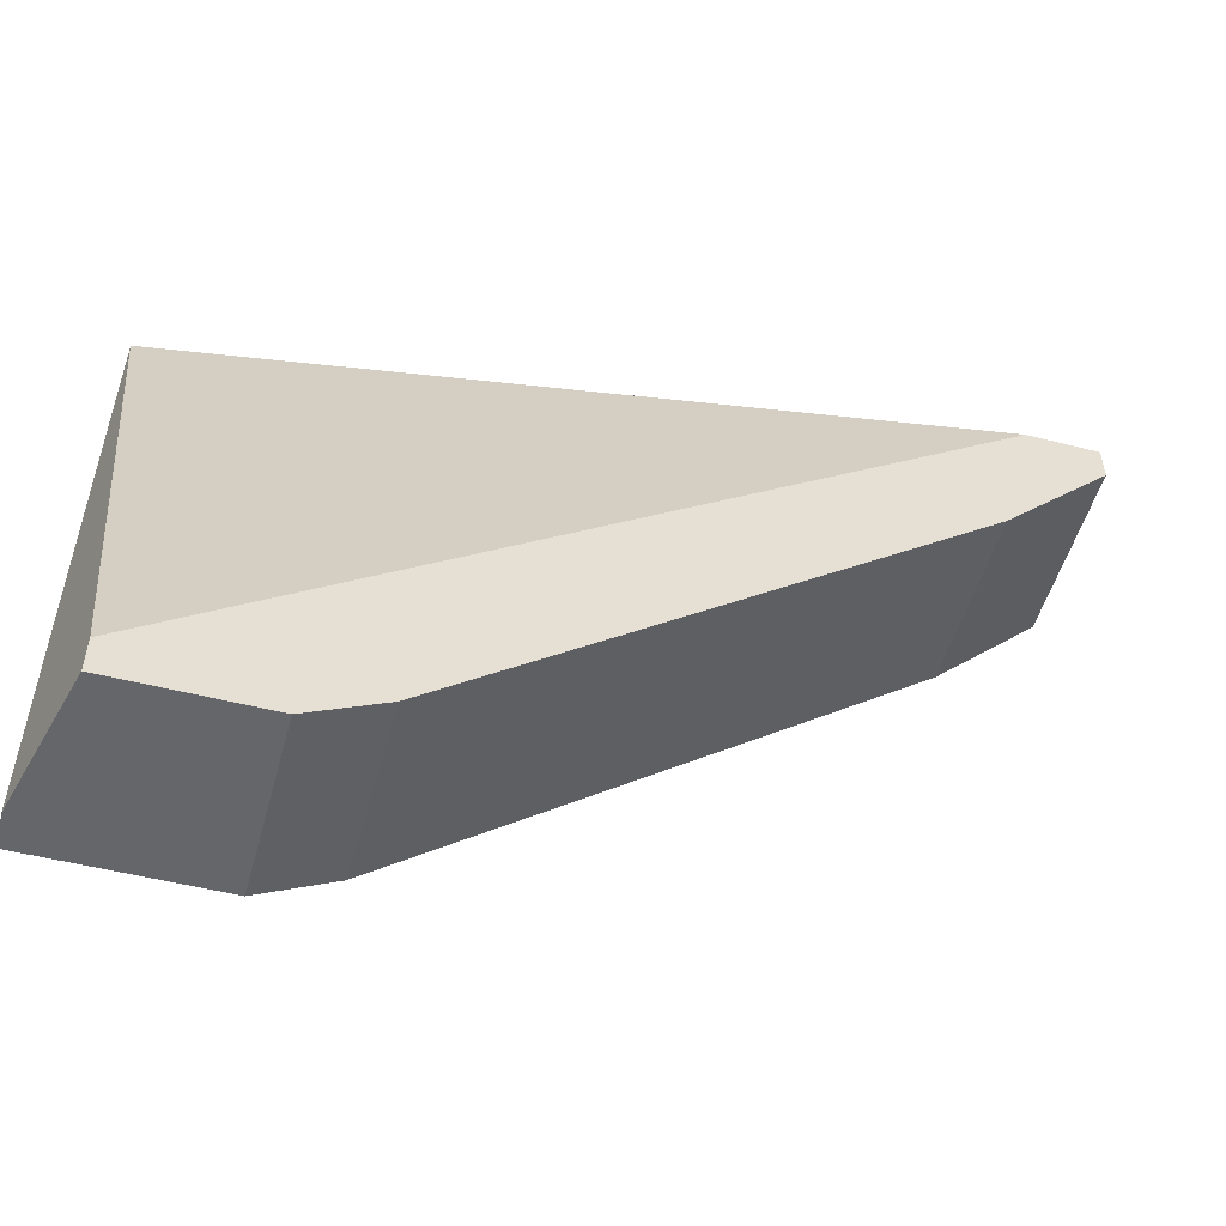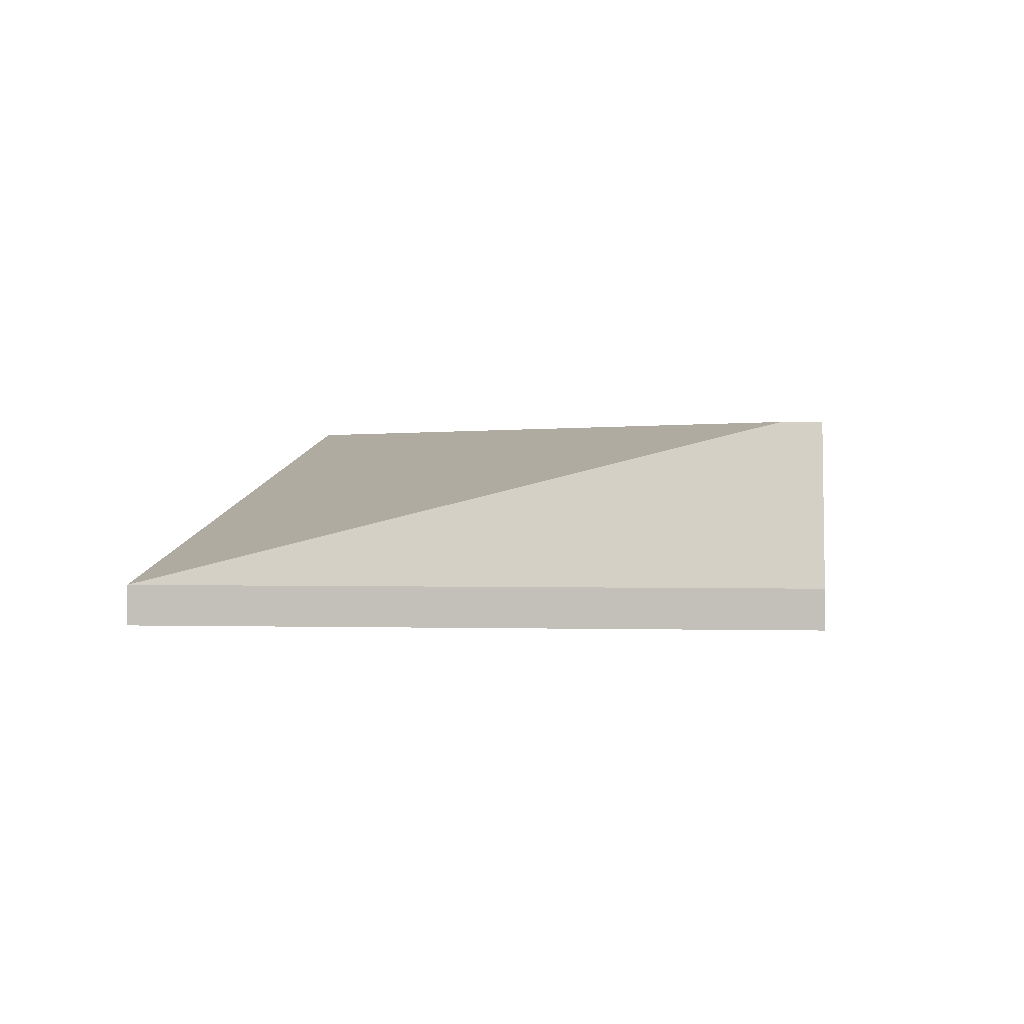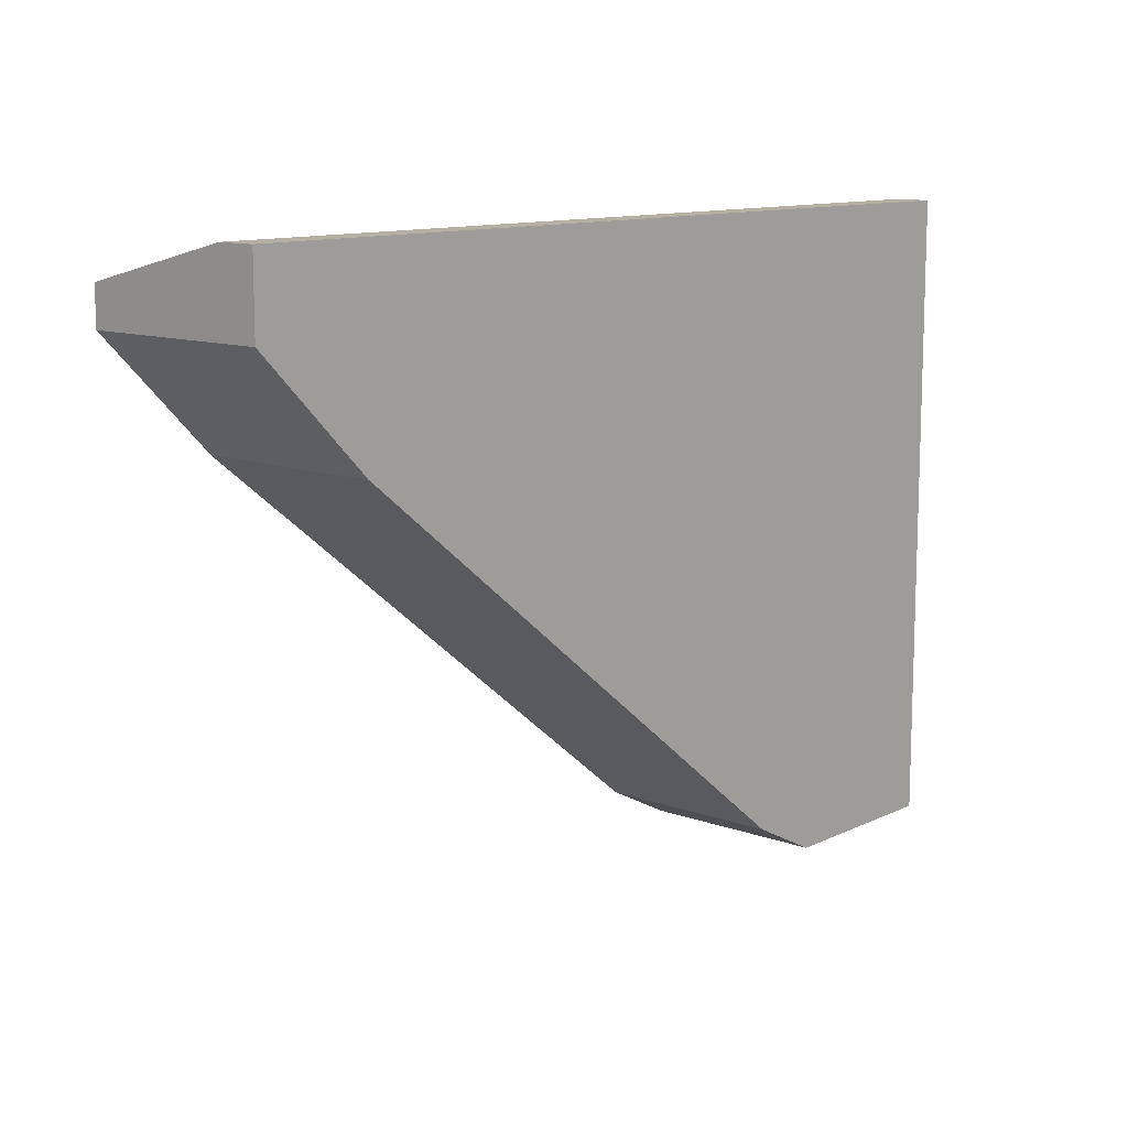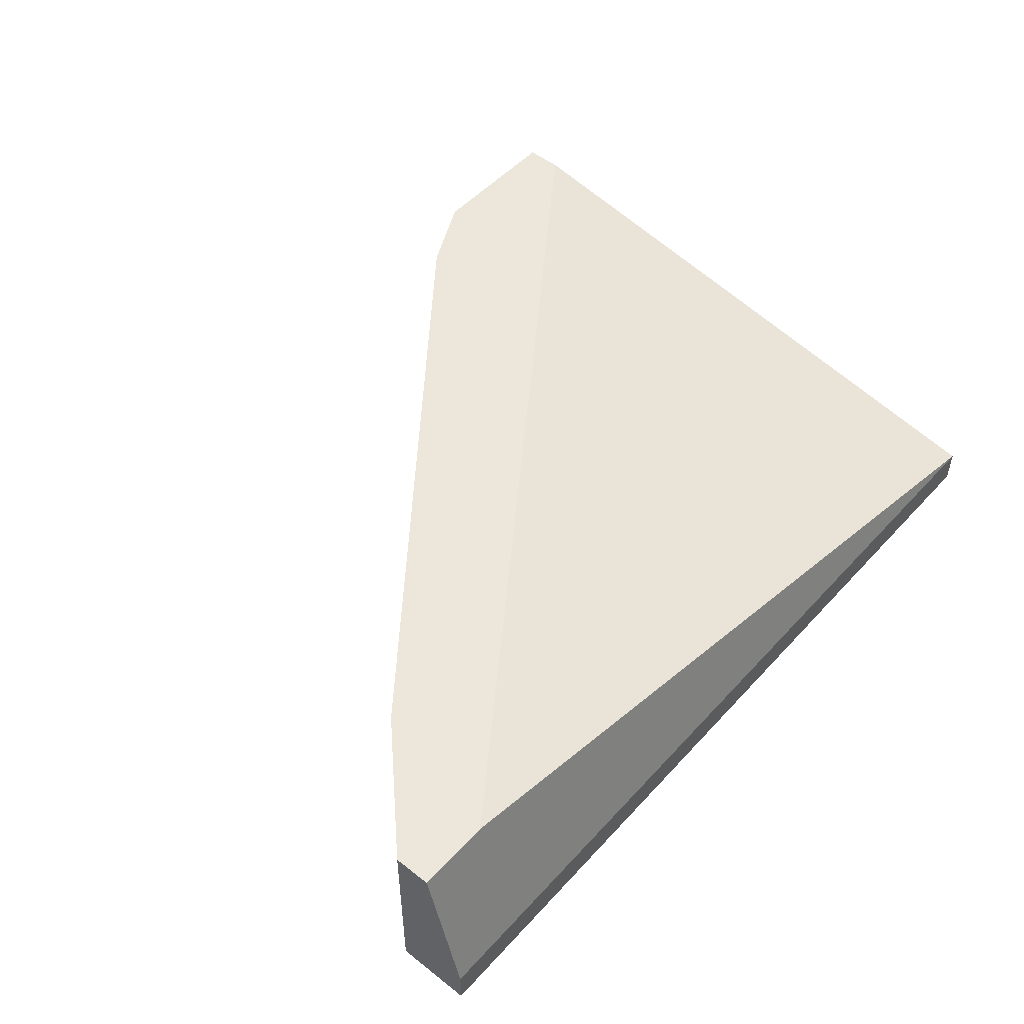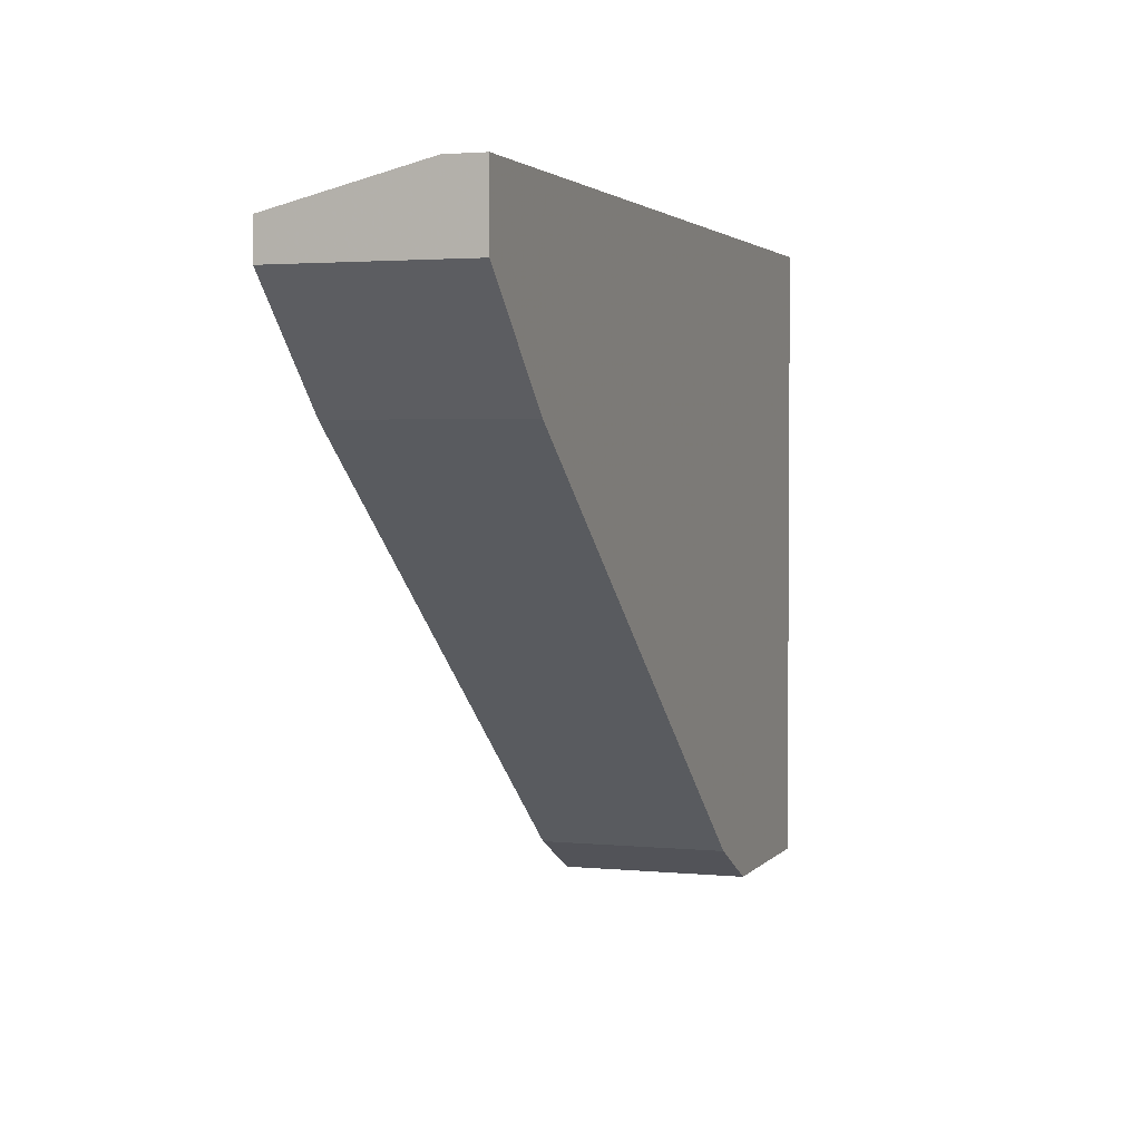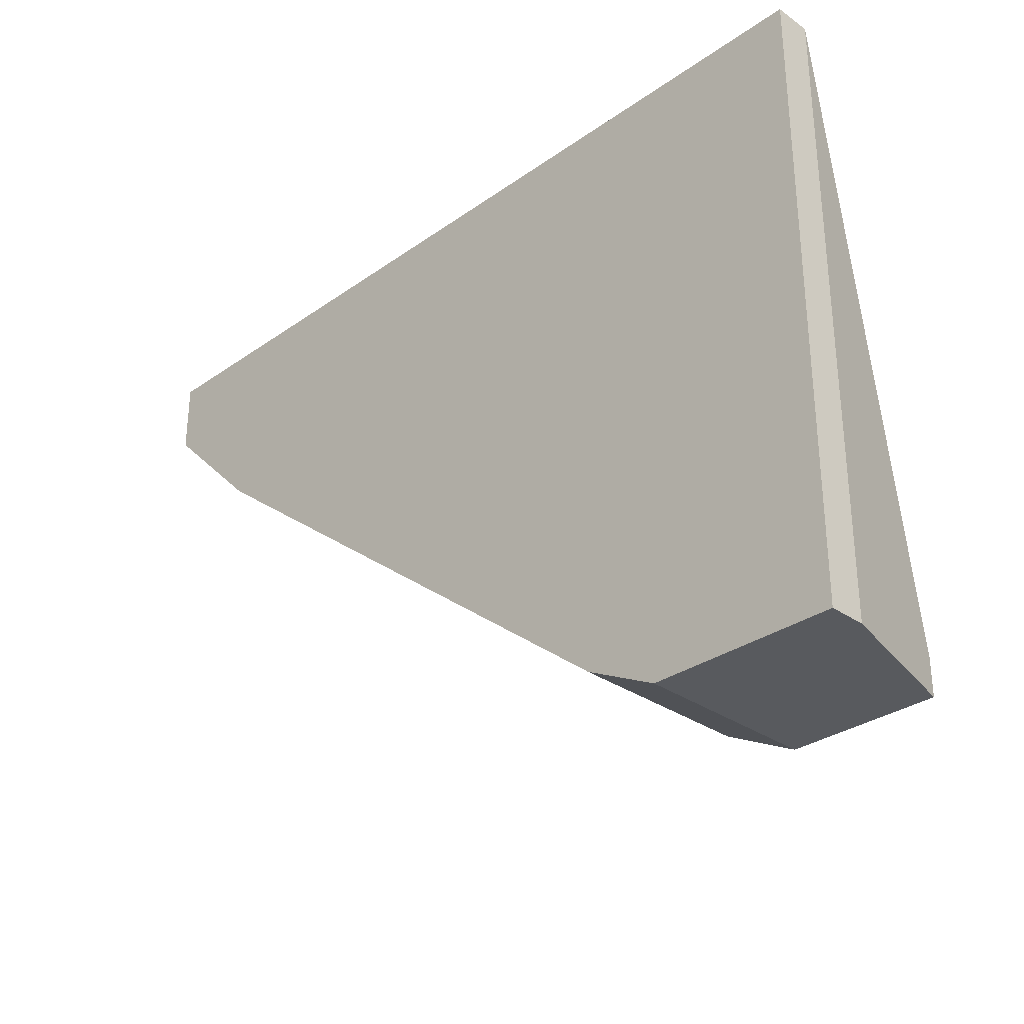
<metadata>
{"format":"obj","ext":"obj","renderer":"f3d","projection":"perspective","resolution":1024,"background":"white","views":[{"elev":-51.7,"azim":164.6,"up":"+Z"},{"elev":1.5,"azim":94.8,"up":"+Y"},{"elev":11.5,"azim":-48.7,"up":"+Z"},{"elev":50.5,"azim":-49.4,"up":"+Y"},{"elev":2.5,"azim":-71.0,"up":"+Z"},{"elev":-31.0,"azim":45.1,"up":"+Z"}]}
</metadata>
<code>
v -0.3769 -0.4225 -0.4262
v -0.2629 -0.4525 -0.5222
v -0.2749 -0.4525 -0.5162
v -0.2329 -0.4525 -0.4202
v -0.2389 -0.4225 -0.5222
v -0.3769 -0.4525 -0.4202
v -0.2329 -0.4465 -0.4202
v -0.2329 -0.4525 -0.5222
v -0.2749 -0.4225 -0.5162
v -0.3589 -0.4525 -0.4502
v -0.3649 -0.4225 -0.4262
v -0.3589 -0.4225 -0.4502
v -0.2389 -0.4225 -0.5162
v -0.3769 -0.4525 -0.4322
v -0.3769 -0.4465 -0.4202
v -0.2629 -0.4225 -0.5222
v -0.2329 -0.4465 -0.5222
v -0.3769 -0.4225 -0.4322
f 12 14 18
f 3 2 4
f 3 4 6
f 6 4 7
f 4 2 8
f 2 5 8
f 7 4 8
f 2 3 9
f 1 5 9
f 3 6 10
f 9 3 10
f 5 1 11
f 1 7 11
f 1 9 12
f 9 10 12
f 7 5 13
f 5 11 13
f 11 7 13
f 6 1 14
f 10 6 14
f 12 10 14
f 1 6 15
f 6 7 15
f 7 1 15
f 5 2 16
f 2 9 16
f 9 5 16
f 5 7 17
f 8 5 17
f 7 8 17
f 1 12 18
f 14 1 18

</code>
